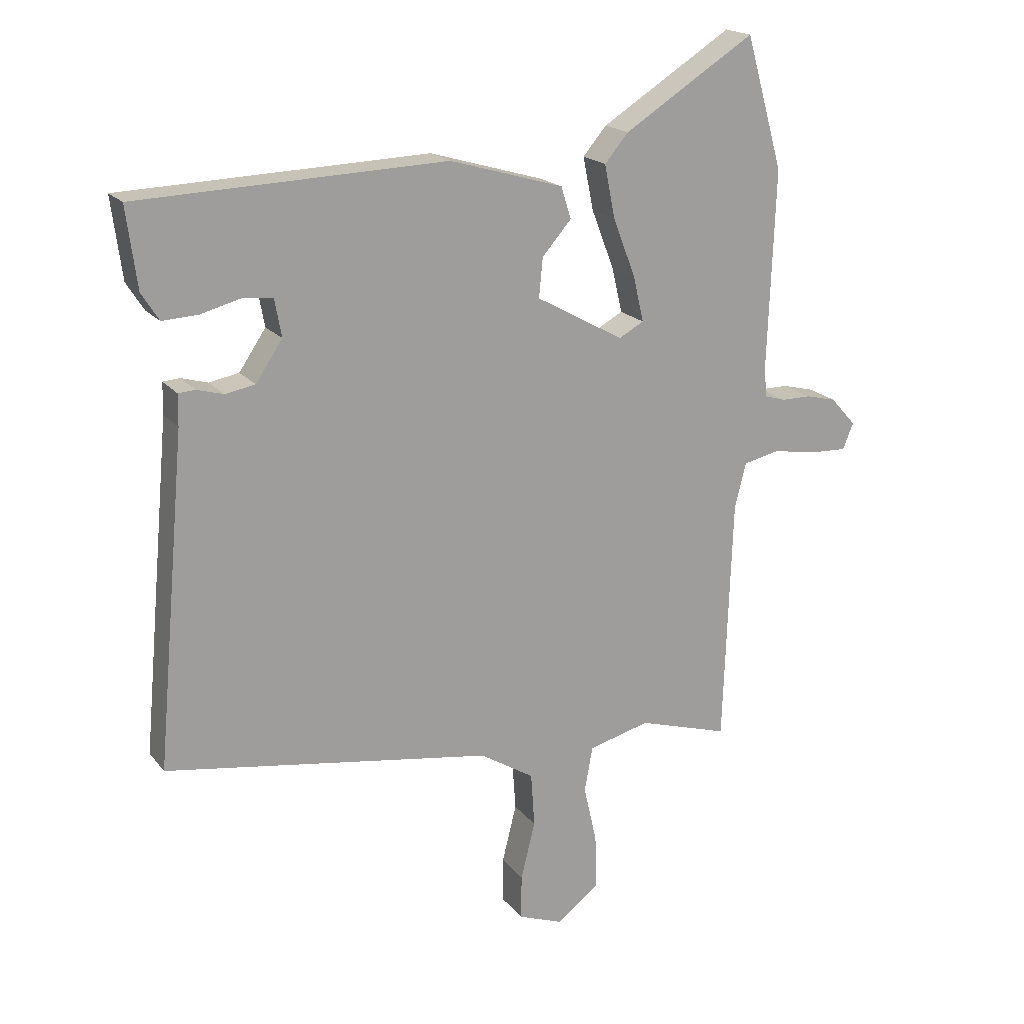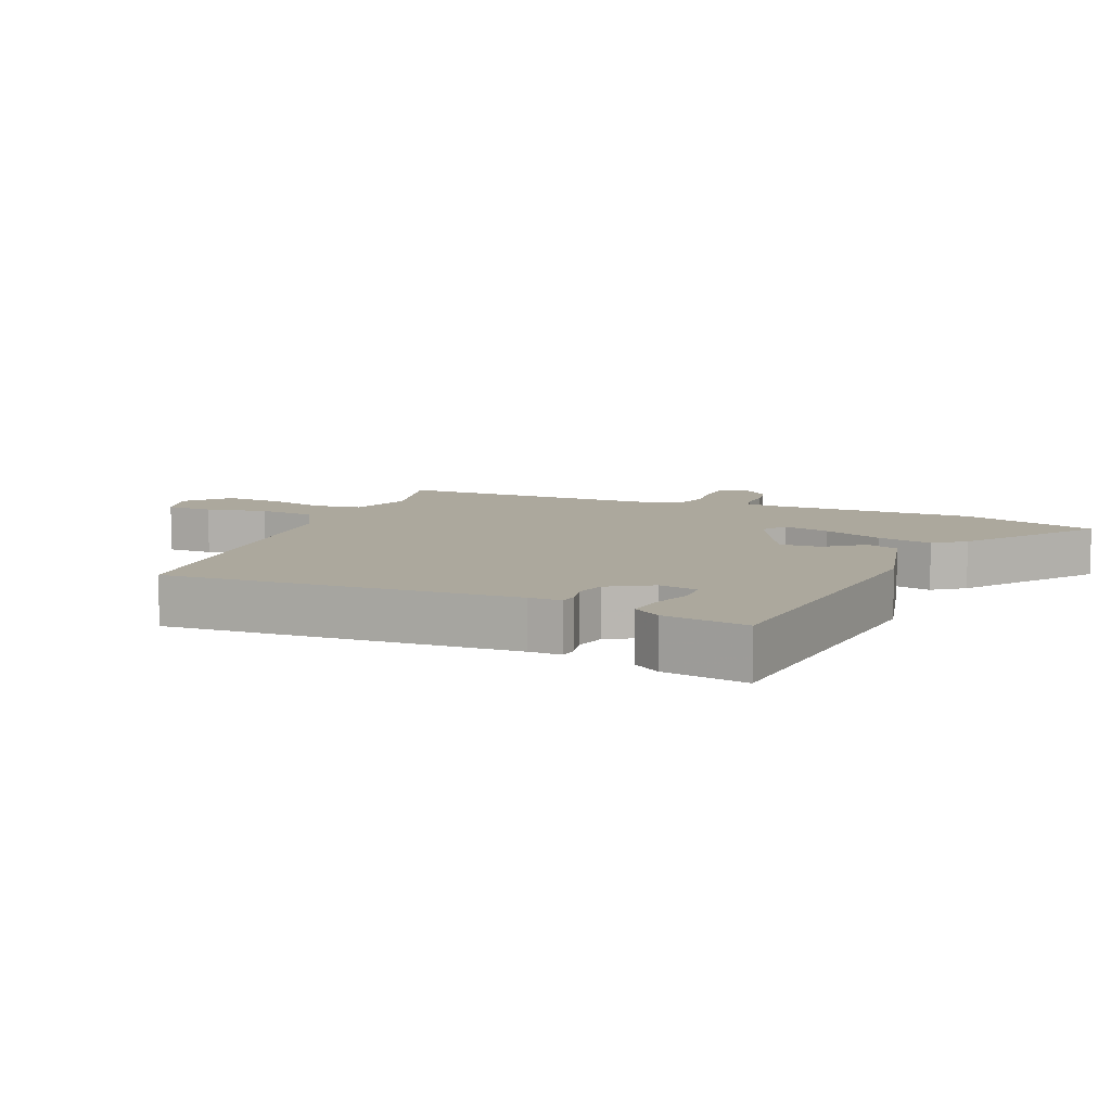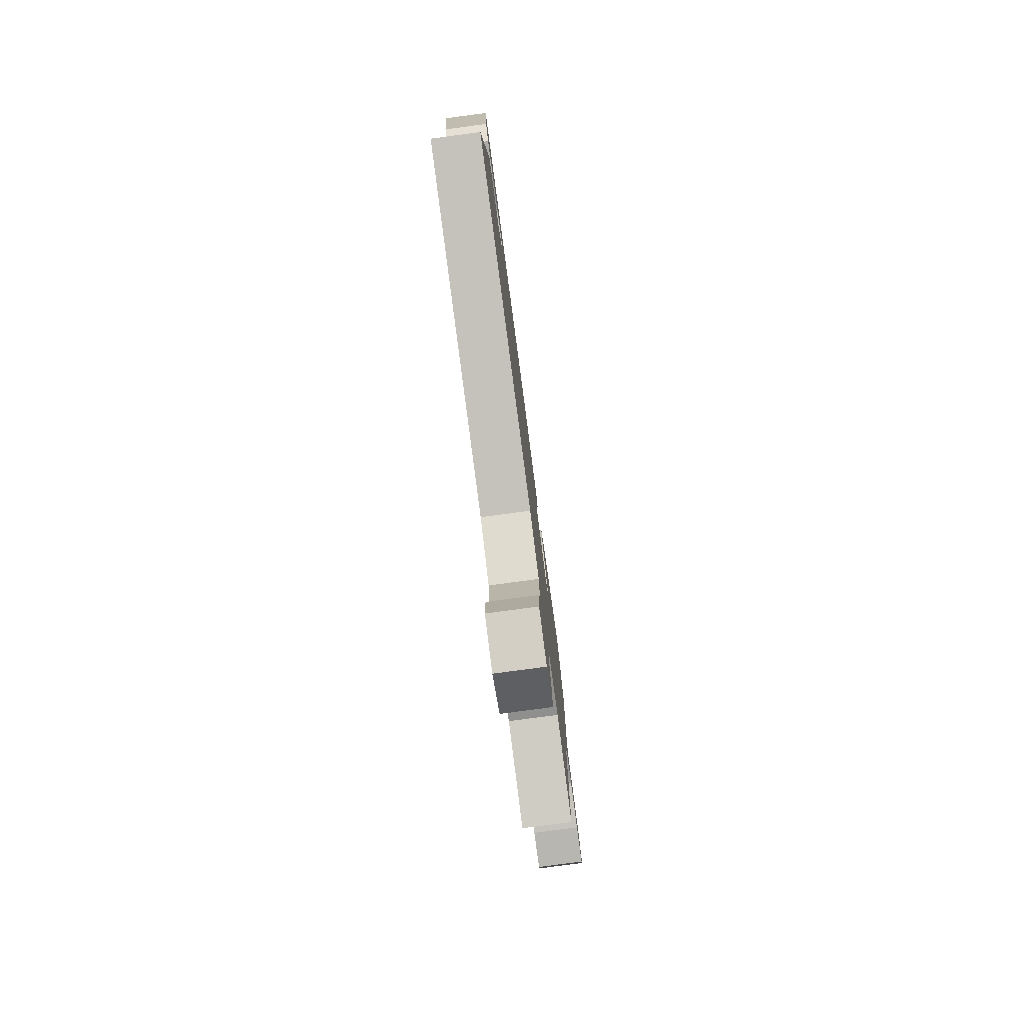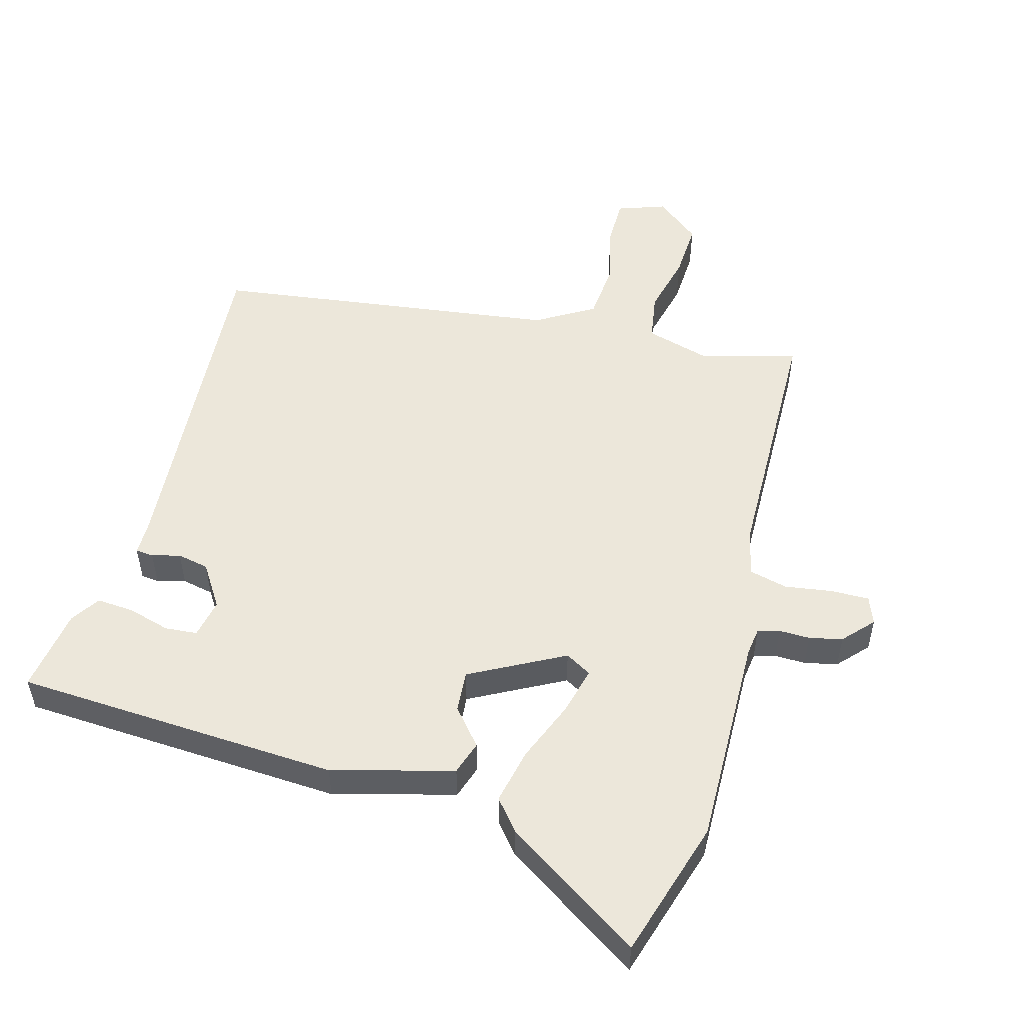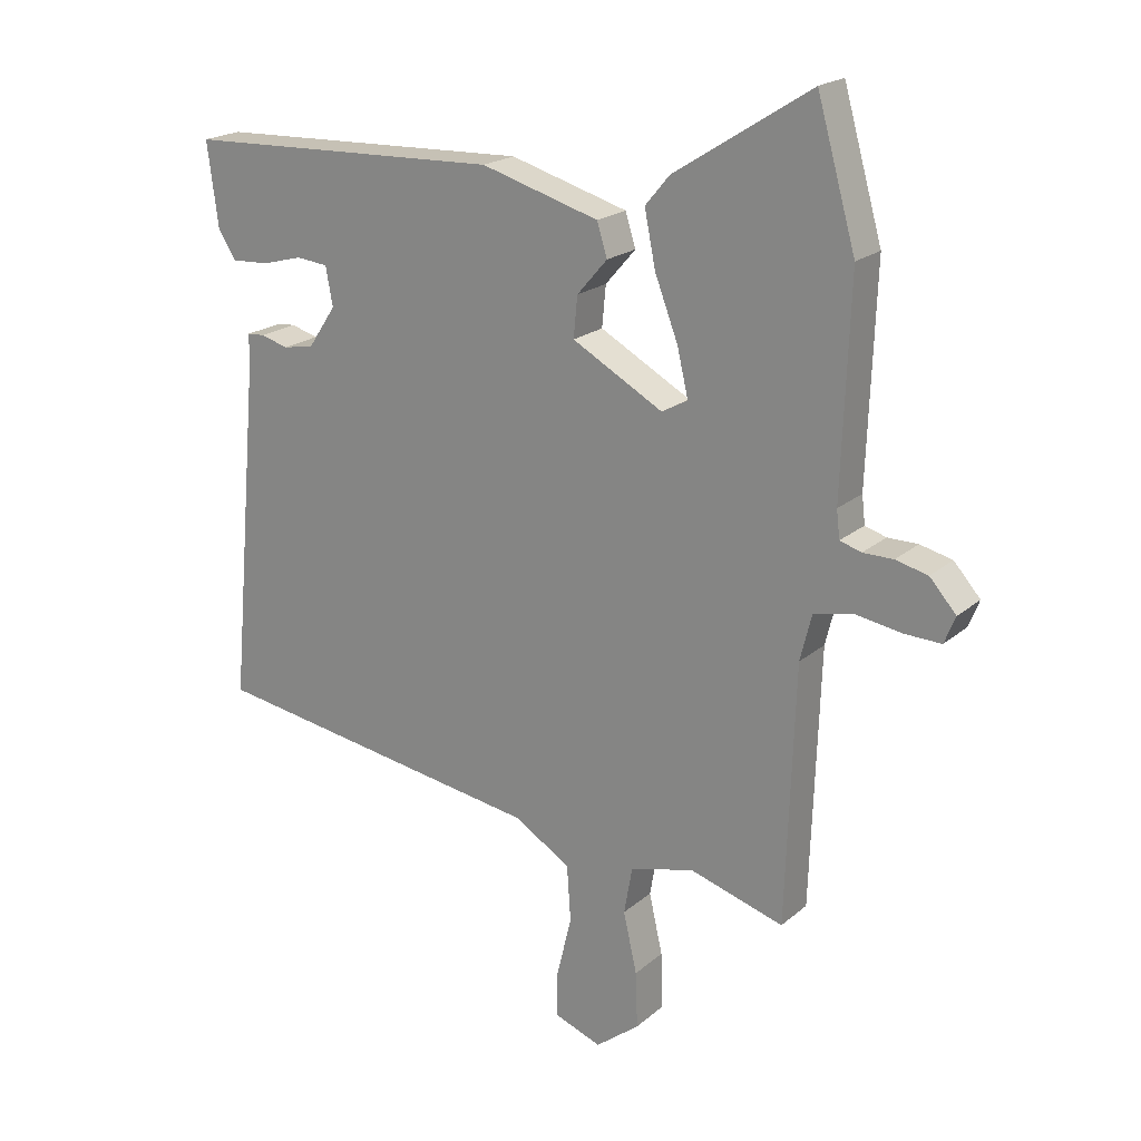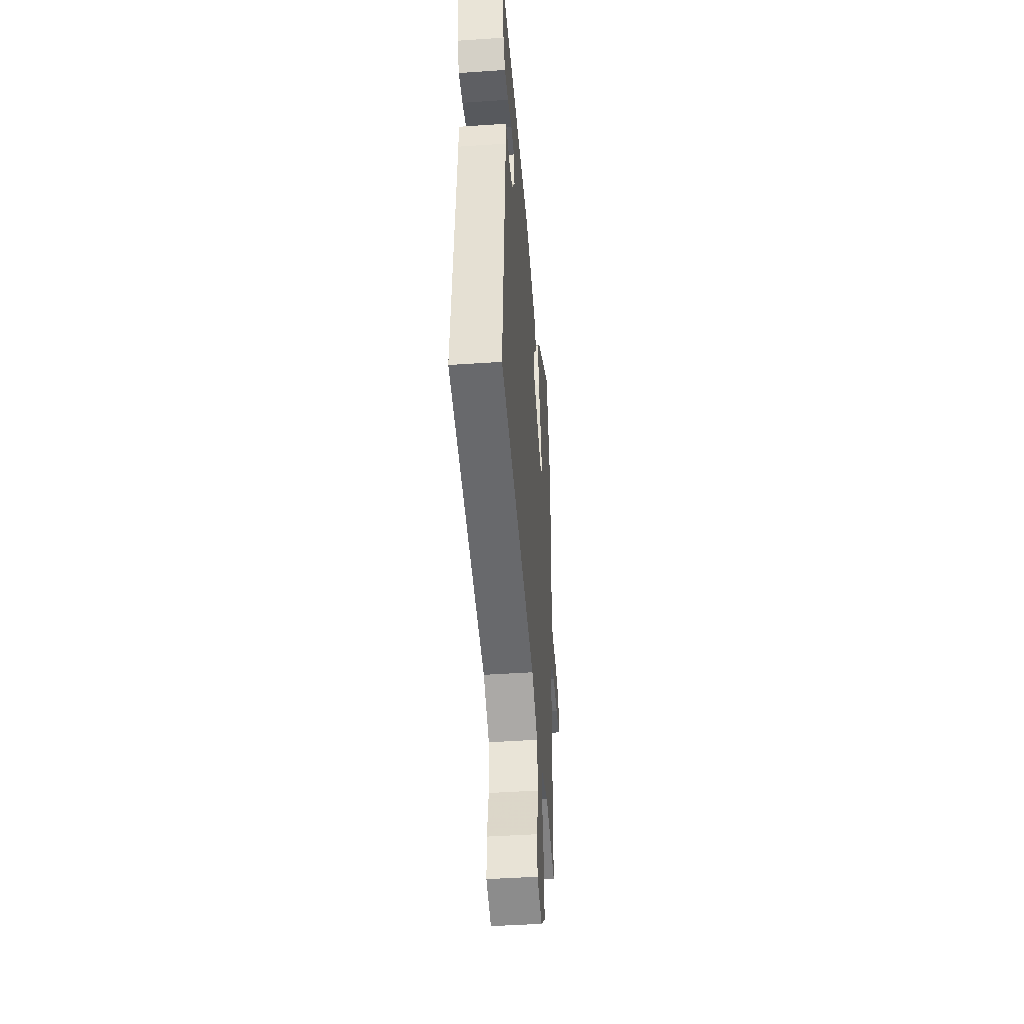
<metadata>
{"format":"obj","ext":"obj","renderer":"f3d","projection":"perspective","resolution":1024,"background":"white","views":[{"elev":18.7,"azim":-26.1,"up":"+Z"},{"elev":8.6,"azim":-64.6,"up":"+Y"},{"elev":-79.6,"azim":-82.4,"up":"+Z"},{"elev":52.4,"azim":16.4,"up":"+Y"},{"elev":20.2,"azim":33.8,"up":"+Z"},{"elev":-44.2,"azim":-85.4,"up":"+Z"}]}
</metadata>
<code>
v 0.452 0.07 -0.539
v 0.306 0.07 -0.495
v 0.207 0.07 -0.521
v 0.194 0.07 -0.594
v 0.215 0.07 -0.687
v 0.218 0.07 -0.774
v 0.15 0.07 -0.827
v 0.077 0.07 -0.8
v 0.078 0.07 -0.728
v 0.101 0.07 -0.635
v 0.095 0.07 -0.548
v 0.008 0.07 -0.494
v -0.519 0.07 -0.413
v -0.471 0.07 0.117
v -0.47 0.07 0.167
v -0.443 0.07 0.169
v -0.4 0.07 0.157
v -0.352 0.07 0.166
v -0.309 0.07 0.23
v -0.32 0.07 0.29
v -0.369 0.07 0.295
v -0.433 0.07 0.278
v -0.49 0.07 0.275
v -0.518 0.07 0.319
v -0.535 0.07 0.448
v -0.04 0.07 0.466
v 0.143 0.07 0.413
v 0.159 0.07 0.362
v 0.112 0.07 0.308
v 0.106 0.07 0.245
v 0.247 0.07 0.167
v 0.287 0.07 0.189
v 0.27 0.07 0.262
v 0.234 0.07 0.356
v 0.217 0.07 0.441
v 0.255 0.07 0.486
v 0.466 0.07 0.62
v 0.526 0.07 0.408
v 0.514 0.07 0.082
v 0.519 0.07 0.039
v 0.552 0.07 0.029
v 0.599 0.07 0.029
v 0.649 0.07 0.017
v 0.69 0.07 -0.029
v 0.673 0.07 -0.071
v 0.615 0.07 -0.069
v 0.543 0.07 -0.057
v 0.484 0.07 -0.07
v 0.466 0.07 -0.142
v 0.452 0 -0.539
v 0.306 0 -0.495
v 0.207 0 -0.521
v 0.194 0 -0.594
v 0.215 0 -0.687
v 0.218 0 -0.774
v 0.15 0 -0.827
v 0.077 0 -0.8
v 0.078 0 -0.728
v 0.101 0 -0.635
v 0.095 0 -0.548
v 0.008 0 -0.494
v -0.519 0 -0.413
v -0.471 0 0.117
v -0.47 0 0.167
v -0.443 0 0.169
v -0.4 0 0.157
v -0.352 0 0.166
v -0.309 0 0.23
v -0.32 0 0.29
v -0.369 0 0.295
v -0.433 0 0.278
v -0.49 0 0.275
v -0.518 0 0.319
v -0.535 0 0.448
v -0.04 0 0.466
v 0.143 0 0.413
v 0.159 0 0.362
v 0.112 0 0.308
v 0.106 0 0.245
v 0.247 0 0.167
v 0.287 0 0.189
v 0.27 0 0.262
v 0.234 0 0.356
v 0.217 0 0.441
v 0.255 0 0.486
v 0.466 0 0.62
v 0.526 0 0.408
v 0.514 0 0.082
v 0.519 0 0.039
v 0.552 0 0.029
v 0.599 0 0.029
v 0.649 0 0.017
v 0.69 0 -0.029
v 0.673 0 -0.071
v 0.615 0 -0.069
v 0.543 0 -0.057
v 0.484 0 -0.07
v 0.466 0 -0.142
f 45 46 47
f 44 45 47
f 43 44 47
f 42 43 47
f 41 42 47
f 40 41 47 48
f 39 40 48
f 39 48 49
f 38 39 49
f 37 38 49
f 36 37 49
f 35 36 49
f 34 35 49
f 33 34 49
f 27 28 29
f 26 27 29
f 25 26 29
f 24 25 29
f 24 29 30
f 21 22 23 24
f 20 21 24
f 20 24 30
f 19 20 30 31
f 14 15 16 17
f 14 17 18
f 13 14 18
f 12 13 18
f 18 19 31
f 12 18 31
f 11 12 31
f 8 9 10
f 7 8 10
f 6 7 10
f 5 6 10
f 4 5 10
f 11 31 32
f 10 11 32
f 4 10 32
f 3 4 32
f 32 33 49
f 2 3 32 49
f 1 2 49
f 96 95 94
f 96 94 93
f 96 93 92
f 96 92 91
f 96 91 90
f 97 96 90 89
f 97 89 88
f 98 97 88
f 98 88 87
f 98 87 86
f 98 86 85
f 98 85 84
f 98 84 83
f 98 83 82
f 78 77 76
f 78 76 75
f 78 75 74
f 78 74 73
f 79 78 73
f 73 72 71 70
f 73 70 69
f 79 73 69
f 80 79 69 68
f 66 65 64 63
f 67 66 63
f 67 63 62
f 67 62 61
f 80 68 67
f 80 67 61
f 80 61 60
f 59 58 57
f 59 57 56
f 59 56 55
f 59 55 54
f 59 54 53
f 81 80 60
f 81 60 59
f 81 59 53
f 81 53 52
f 98 82 81
f 98 81 52 51
f 98 51 50
f 1 50 51 2
f 2 51 52 3
f 3 52 53 4
f 4 53 54 5
f 5 54 55 6
f 6 55 56 7
f 7 56 57 8
f 8 57 58 9
f 9 58 59 10
f 10 59 60 11
f 11 60 61 12
f 12 61 62 13
f 13 62 63 14
f 14 63 64 15
f 15 64 65 16
f 16 65 66 17
f 17 66 67 18
f 18 67 68 19
f 19 68 69 20
f 20 69 70 21
f 21 70 71 22
f 22 71 72 23
f 23 72 73 24
f 24 73 74 25
f 25 74 75 26
f 26 75 76 27
f 27 76 77 28
f 28 77 78 29
f 29 78 79 30
f 30 79 80 31
f 31 80 81 32
f 32 81 82 33
f 33 82 83 34
f 34 83 84 35
f 35 84 85 36
f 36 85 86 37
f 37 86 87 38
f 38 87 88 39
f 39 88 89 40
f 40 89 90 41
f 41 90 91 42
f 42 91 92 43
f 43 92 93 44
f 44 93 94 45
f 45 94 95 46
f 46 95 96 47
f 47 96 97 48
f 48 97 98 49
f 49 98 50 1

</code>
